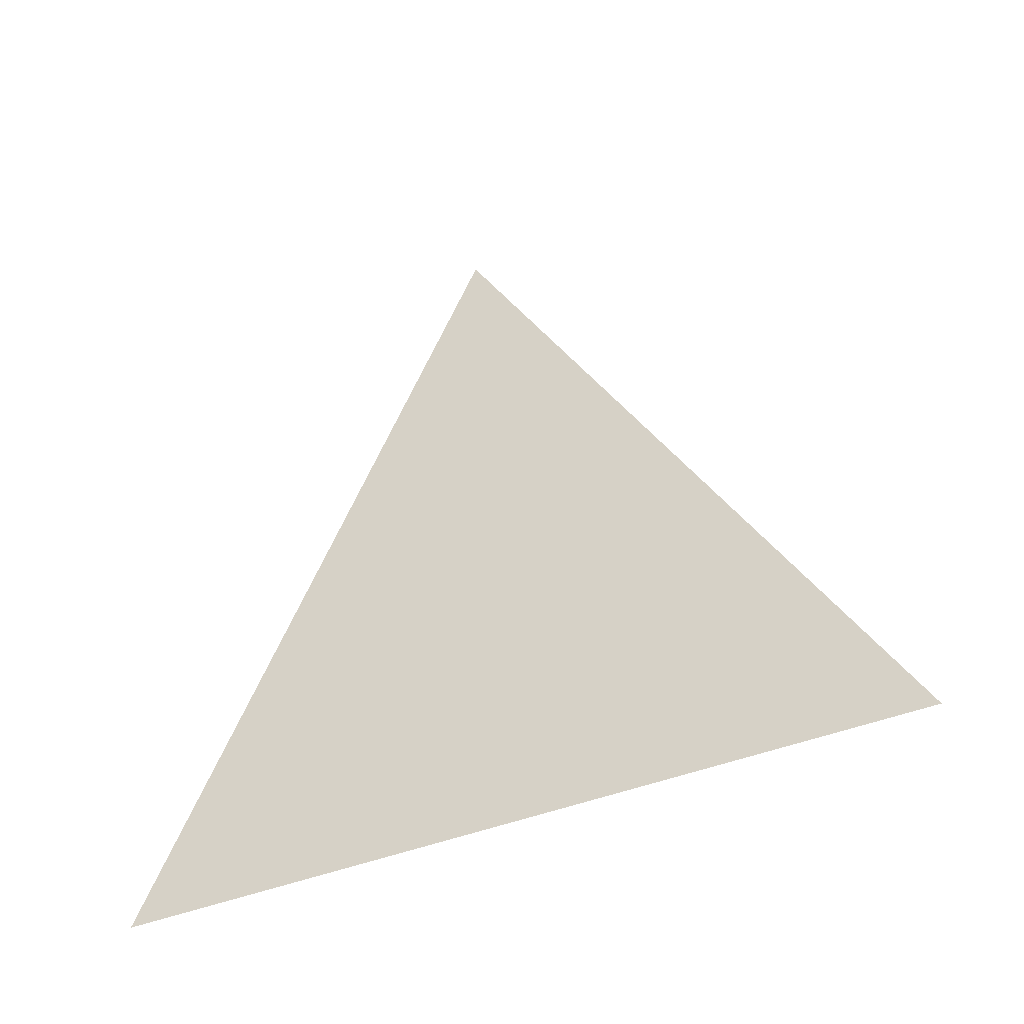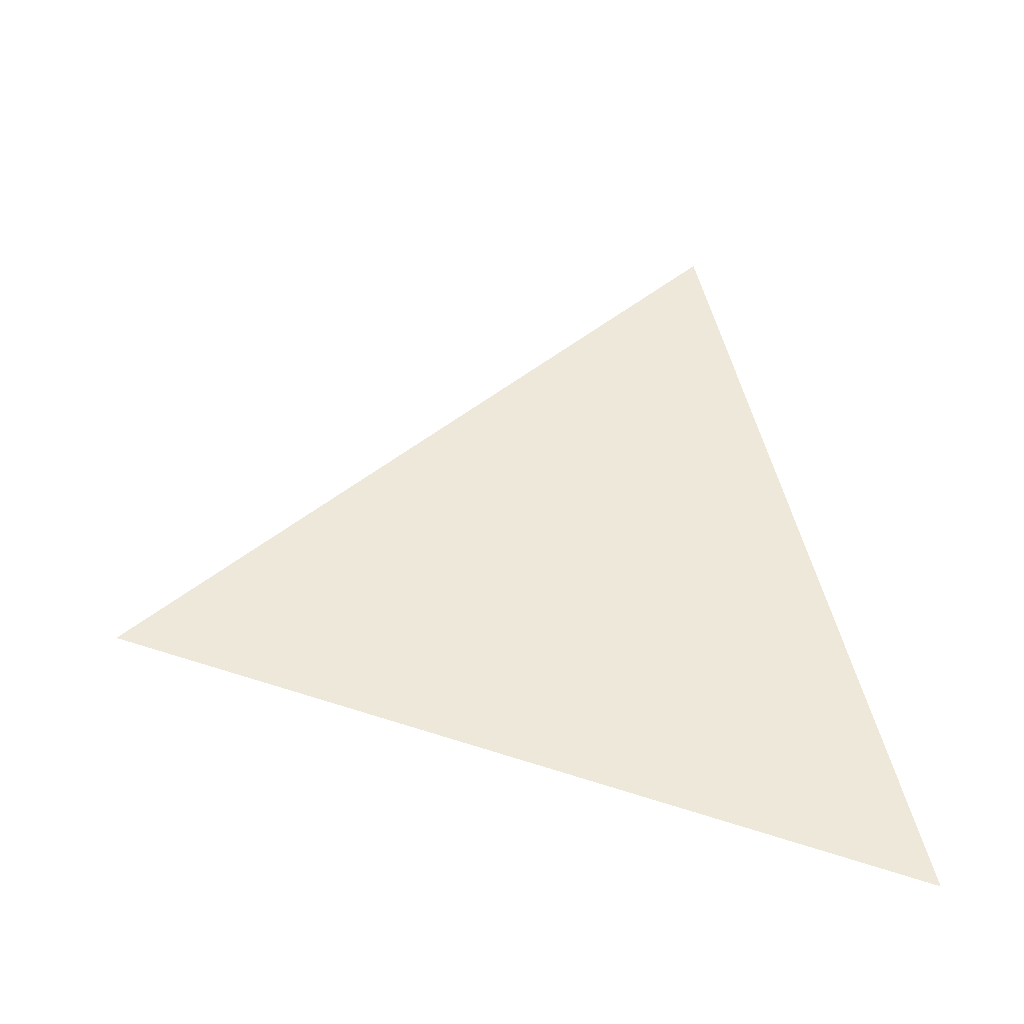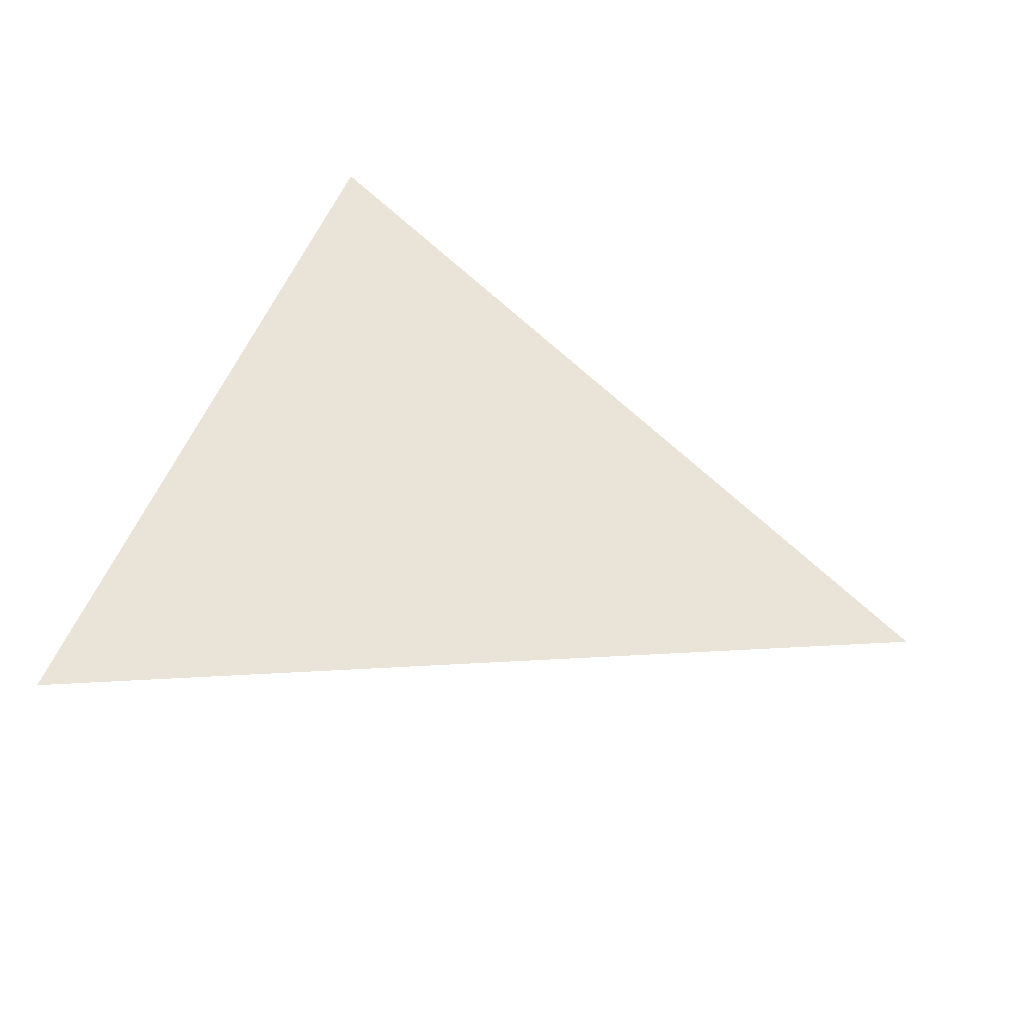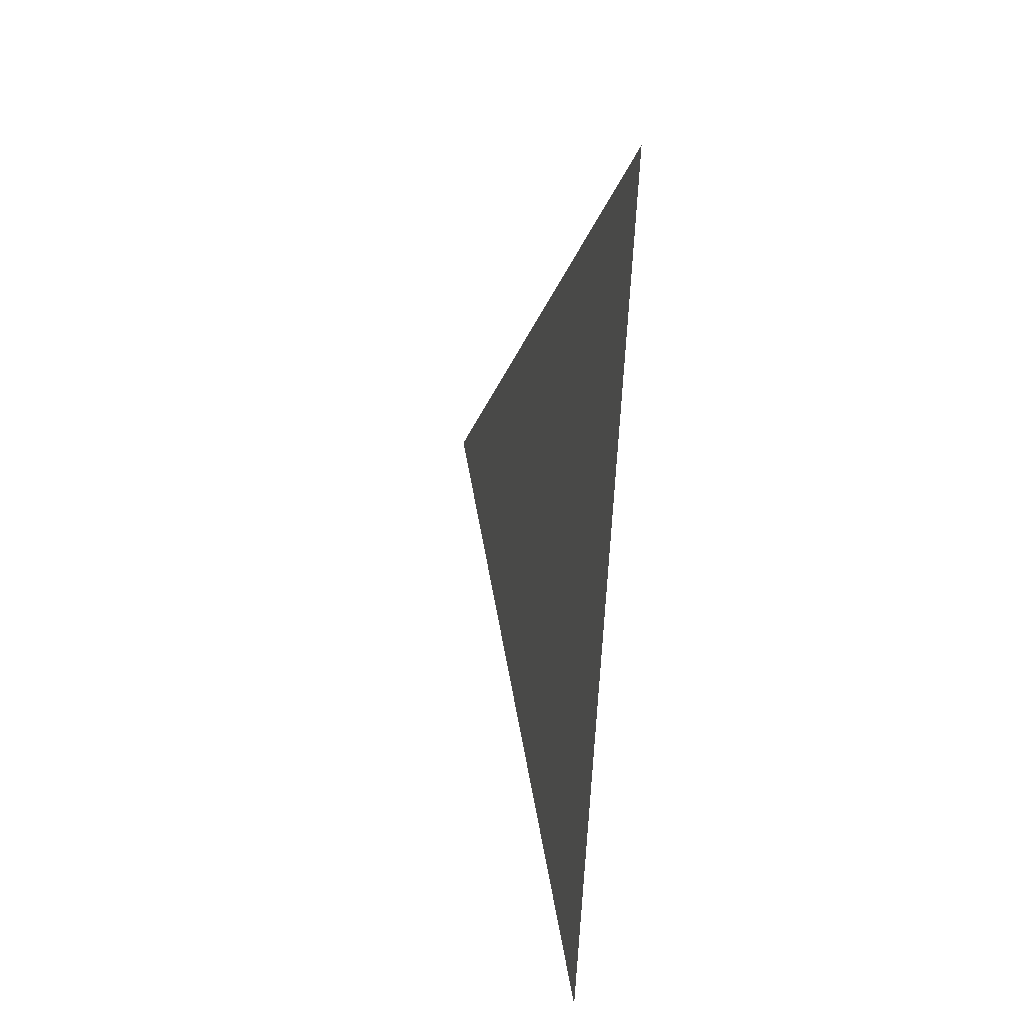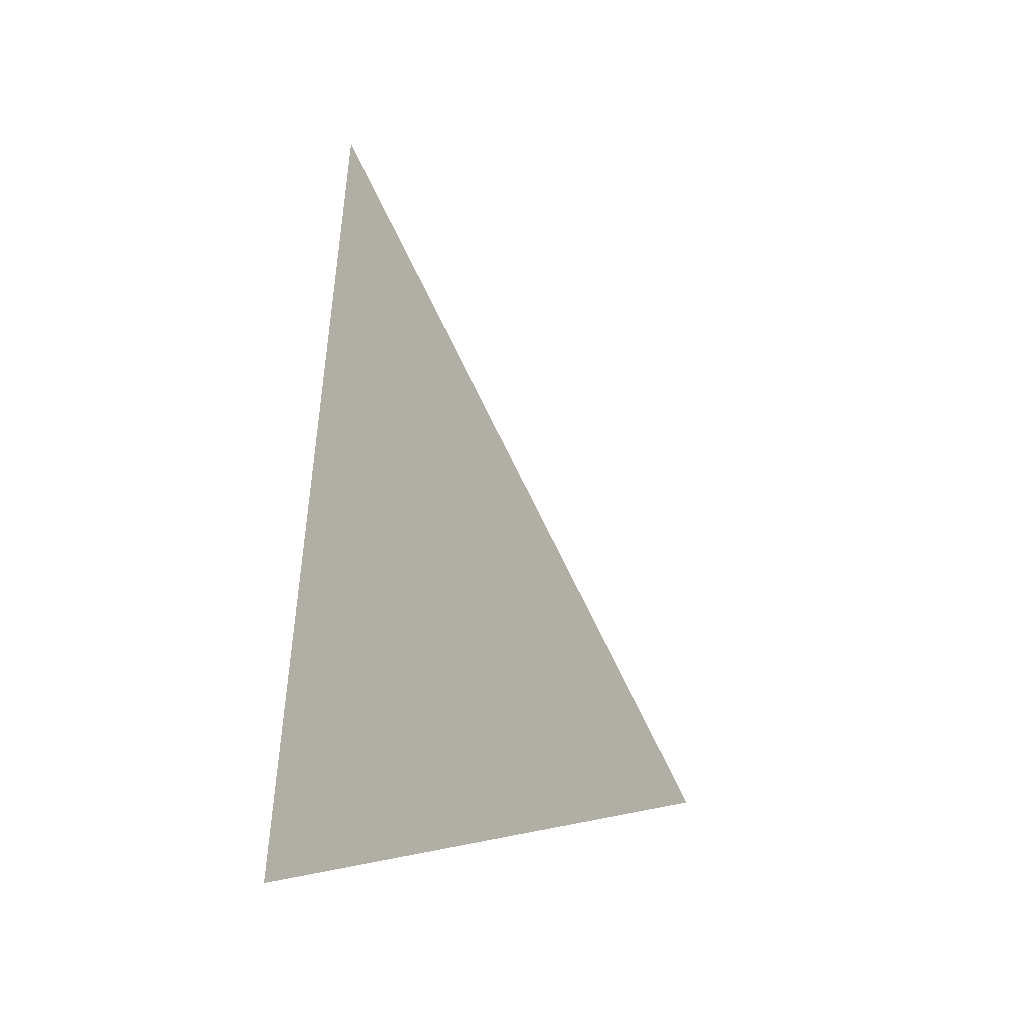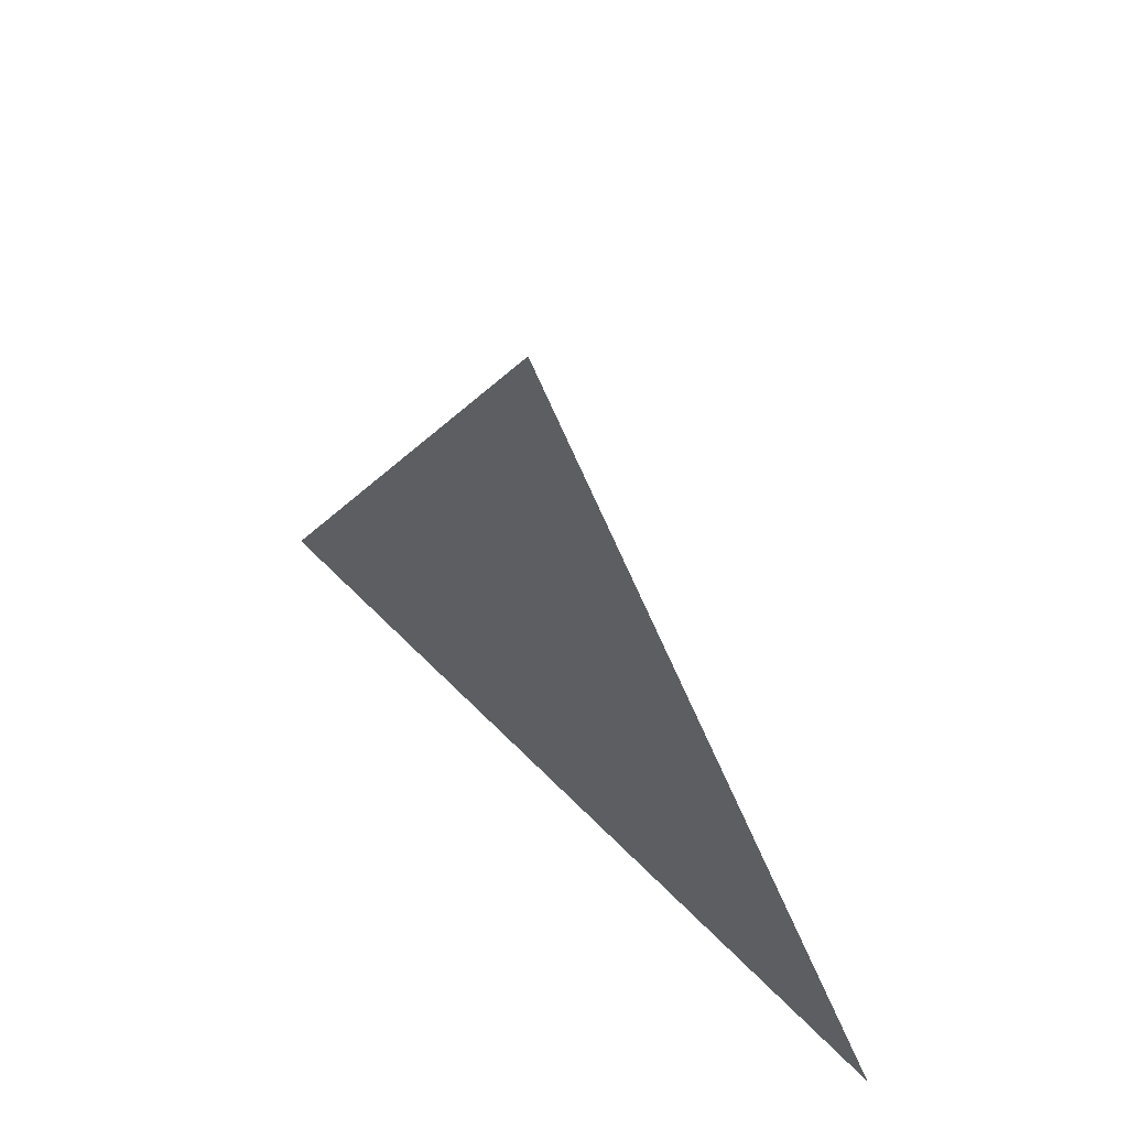
<metadata>
{"format":"obj","ext":"obj","renderer":"f3d","projection":"perspective","resolution":1024,"background":"white","views":[{"elev":-24.9,"azim":-47.4,"up":"+Y"},{"elev":-21.1,"azim":-106.0,"up":"+Z"},{"elev":-63.5,"azim":66.0,"up":"+Z"},{"elev":52.0,"azim":11.0,"up":"+Y"},{"elev":-12.0,"azim":-131.7,"up":"+Y"},{"elev":44.6,"azim":156.2,"up":"+Y"}]}
</metadata>
<code>
v 1.069 -2.956 1.306
v 1.098 -2.943 1.386
v 1.093 -2.876 1.331
g group_64658688_140627888980896
f 1 2 3

</code>
